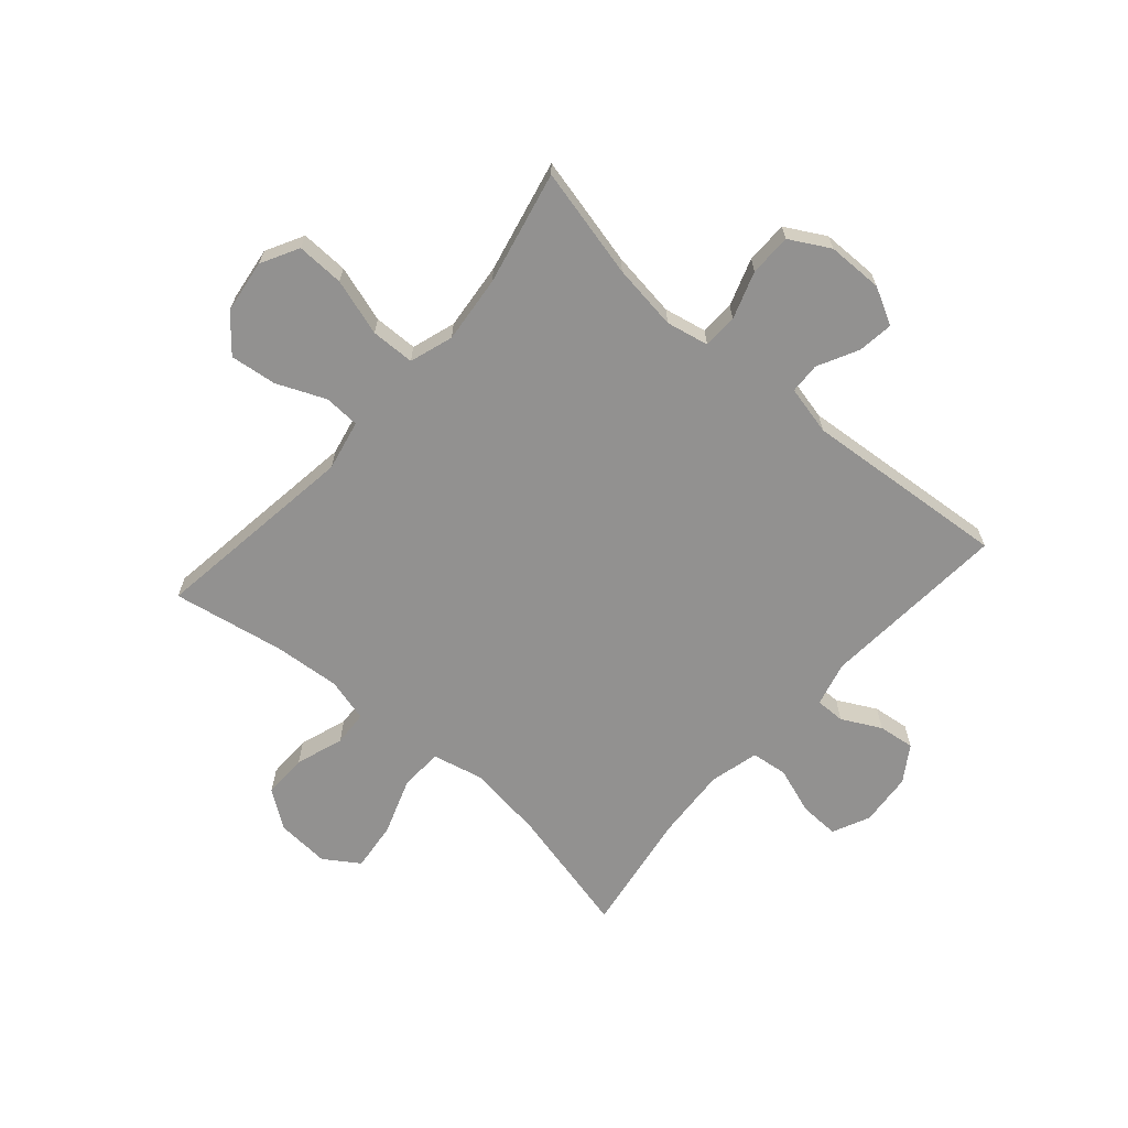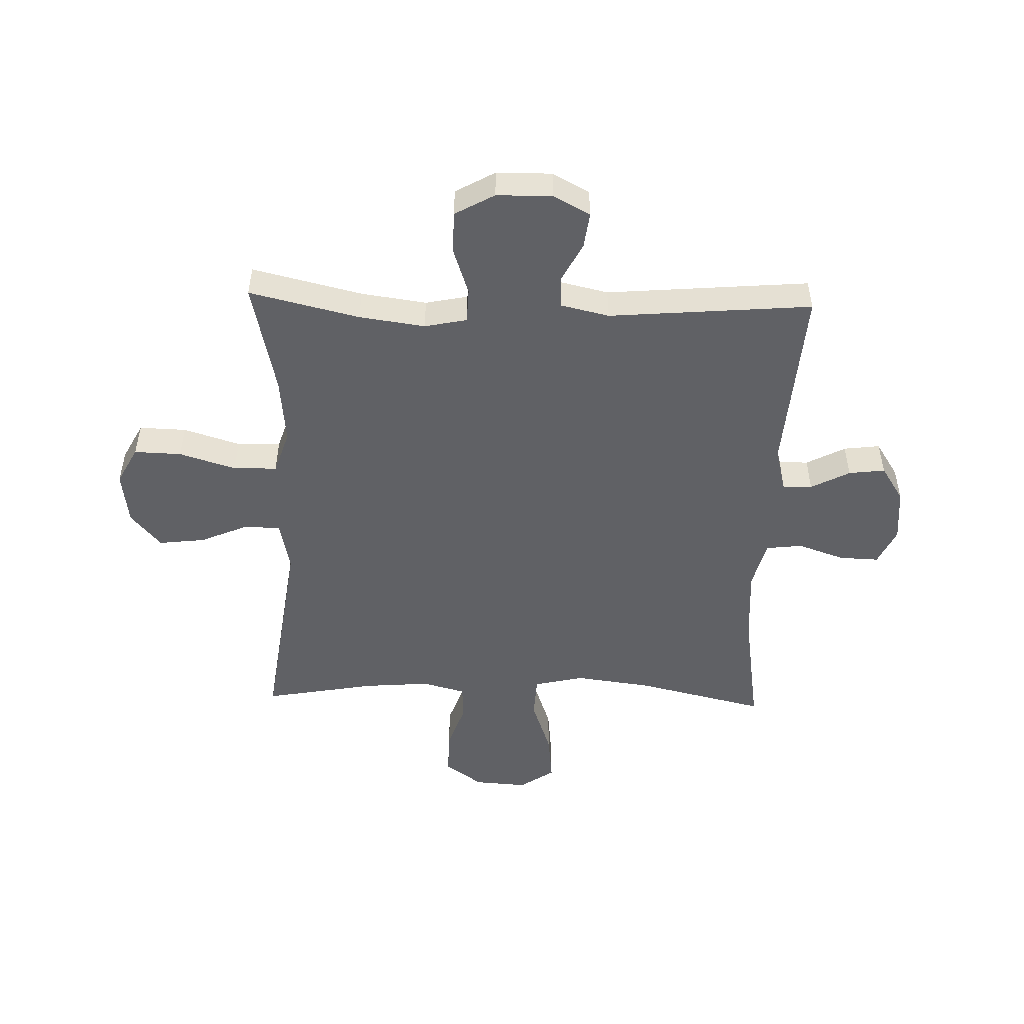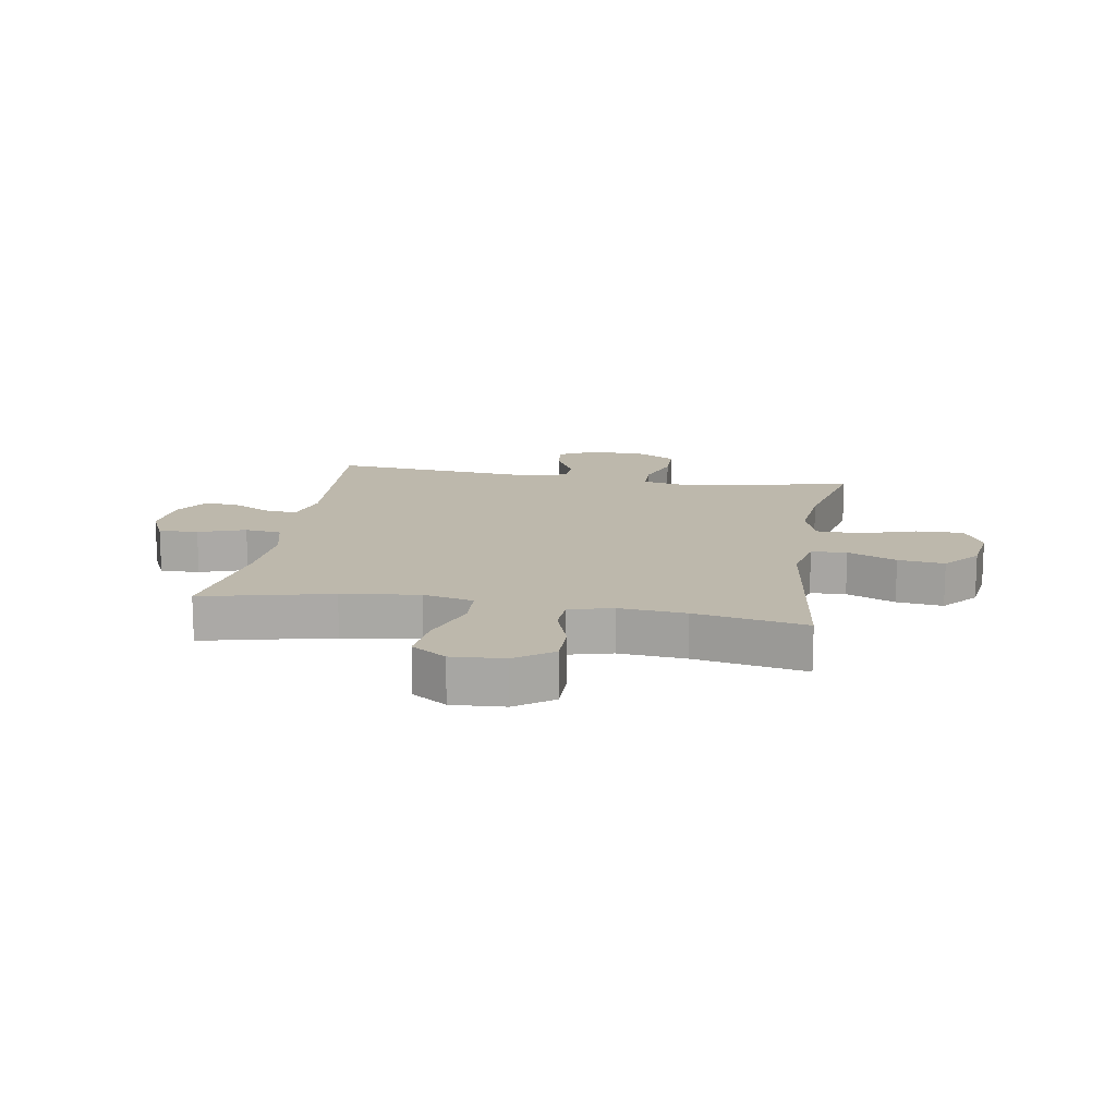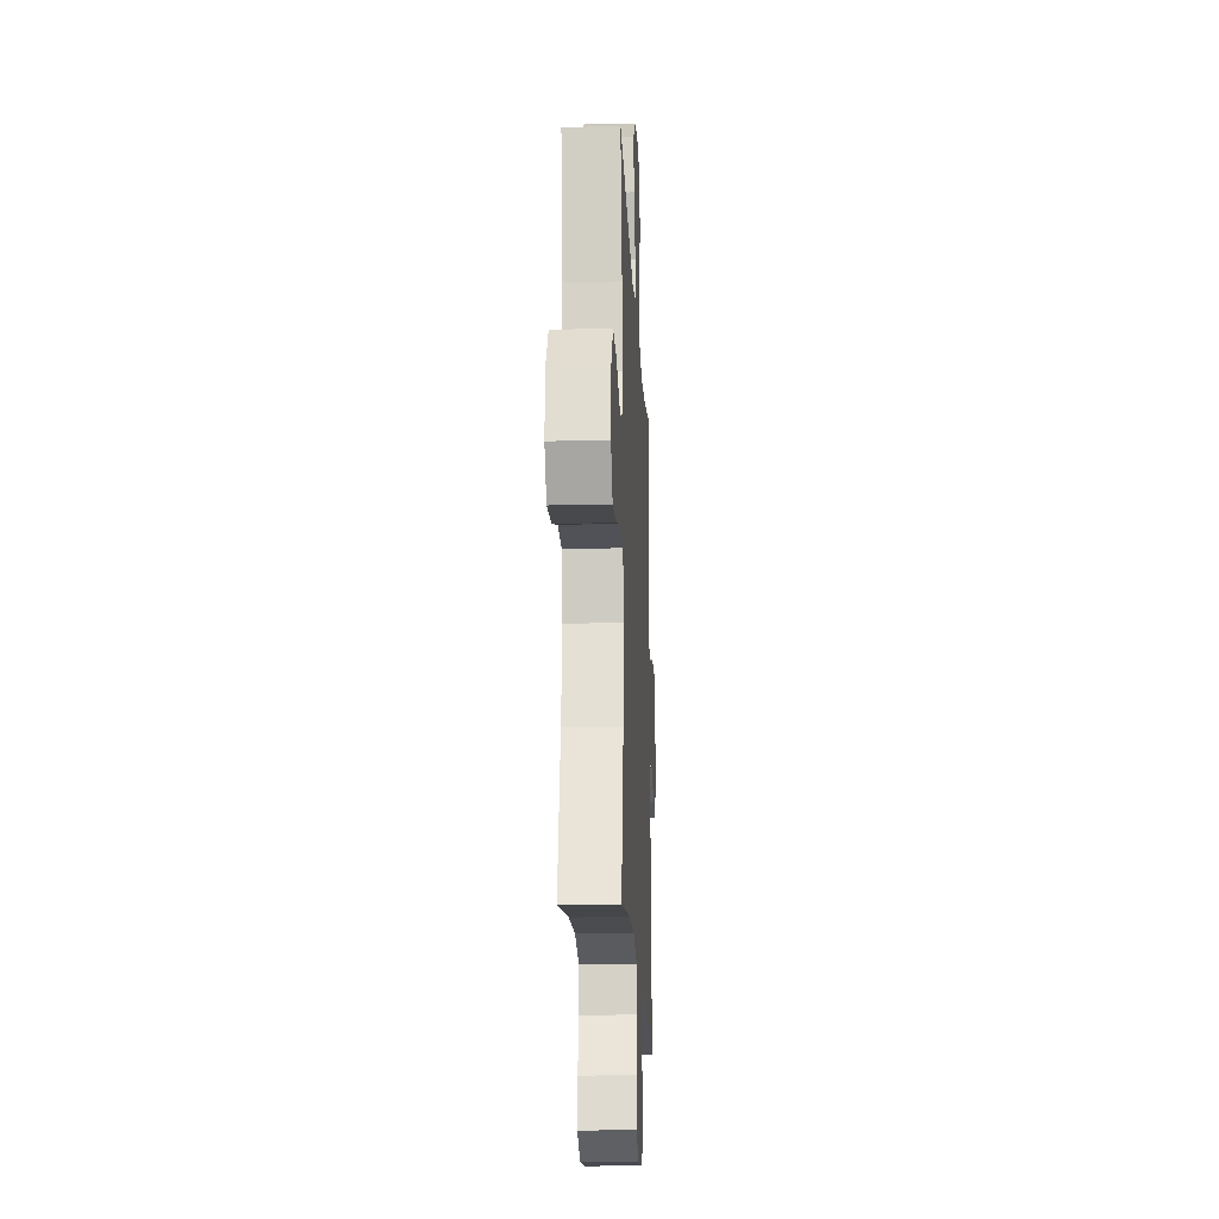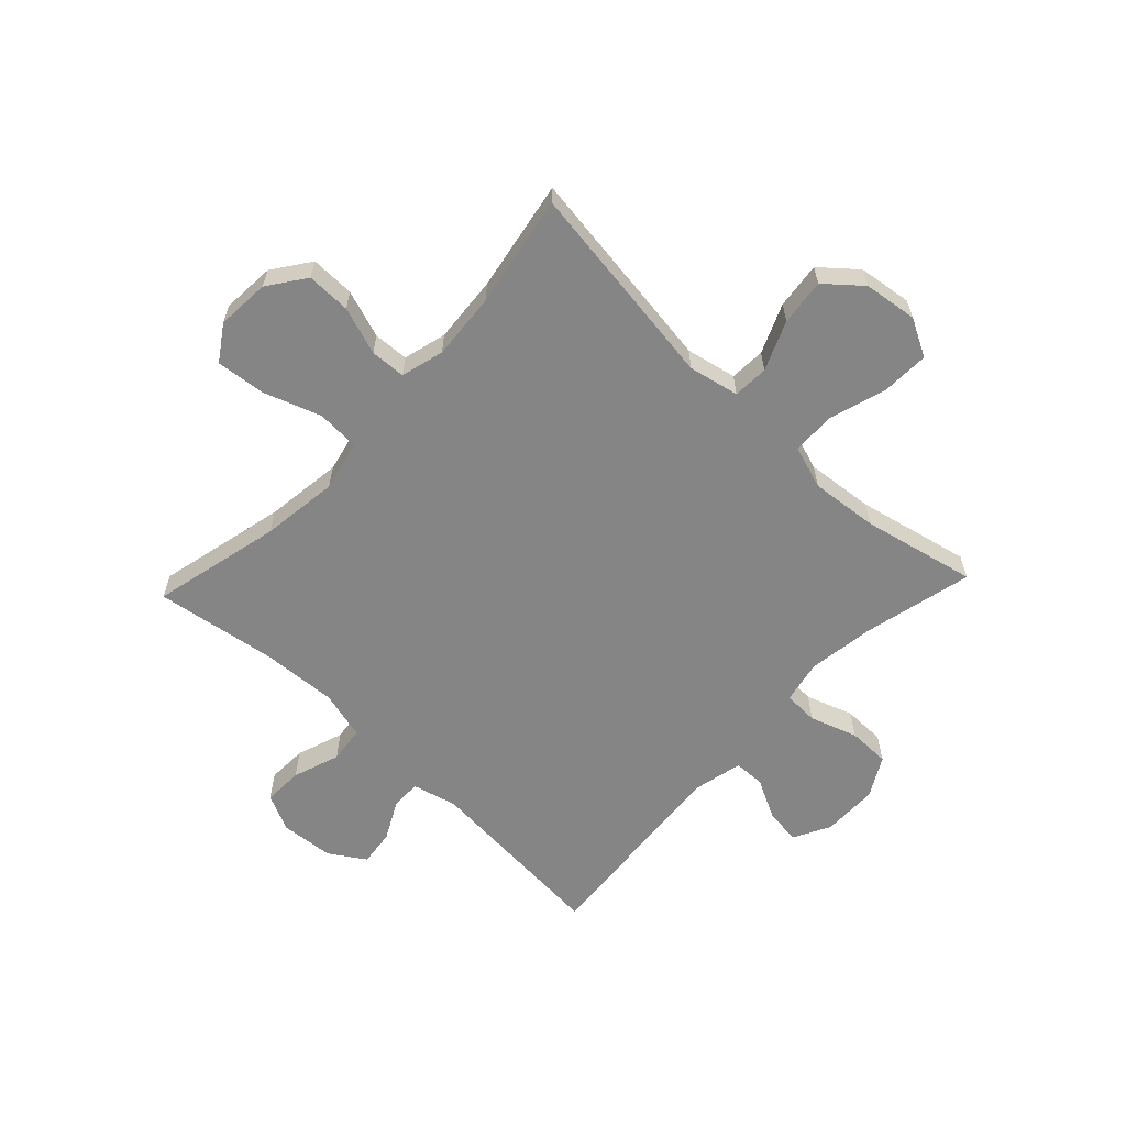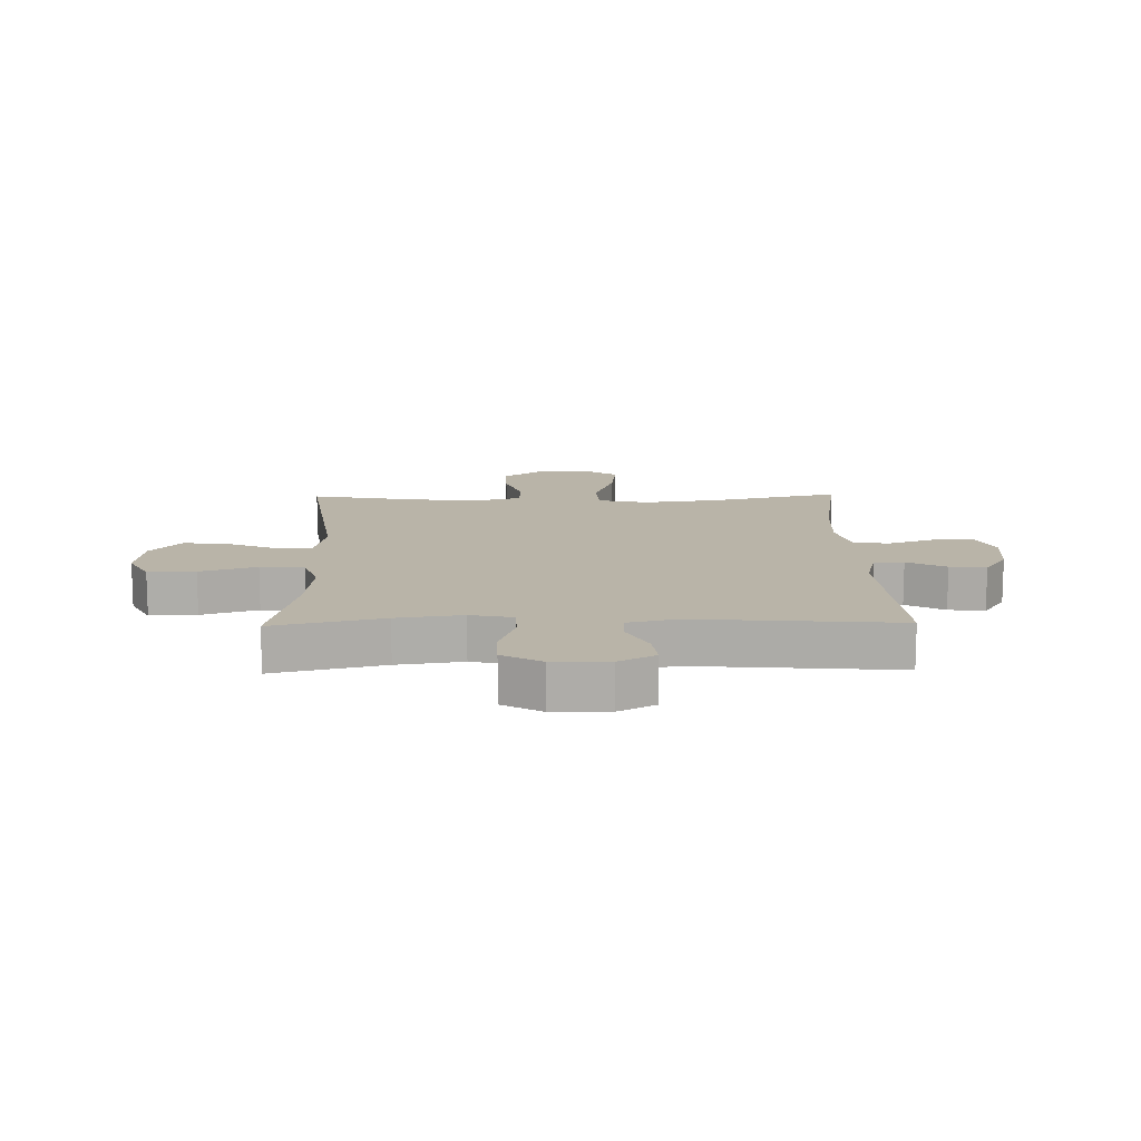
<metadata>
{"format":"obj","ext":"obj","renderer":"f3d","projection":"perspective","resolution":1024,"background":"white","views":[{"elev":-66.1,"azim":48.9,"up":"+Y"},{"elev":-50.3,"azim":88.3,"up":"+Y"},{"elev":14.7,"azim":-80.4,"up":"+Y"},{"elev":-18.4,"azim":-87.2,"up":"+Z"},{"elev":-61.7,"azim":-43.4,"up":"+Y"},{"elev":13.2,"azim":88.8,"up":"+Y"}]}
</metadata>
<code>
o path1544_path1544.001
v 0.2989 0.0375 0.4524
v 0.1794 0.0375 0.4403
v 0.1026 0.0375 0.4656
v 0.101 0.0375 0.543
v 0.1321 0.0375 0.6436
v 0.1347 0.0375 0.7276
v 0.0681 0.0375 0.7631
v -0.02696 0.0375 0.7502
v -0.08939 0.0375 0.6969
v -0.0794 0.0375 0.6145
v -0.04254 0.0375 0.5278
v -0.04568 0.0375 0.4651
v -0.1348 0.0375 0.4461
v -0.5024 0.0375 0.4971
v -0.4667 0.0375 0.2991
v -0.4571 0.0375 0.1808
v -0.4773 0.0375 0.1042
v -0.5399 0.0375 0.101
v -0.6245 0.0375 0.1299
v -0.7028 0.0375 0.1311
v -0.7501 0.0375 0.0647
v -0.7563 0.0375 -0.02926
v -0.7152 0.0375 -0.09094
v -0.628 0.0375 -0.08145
v -0.5269 0.0375 -0.04576
v -0.4517 0.0375 -0.04981
v -0.4311 0.0375 -0.1389
v -0.4489 0.0375 -0.2758
v -0.5024 0.0375 -0.5046
v -0.2849 0.0375 -0.4711
v -0.1541 0.0375 -0.4632
v -0.06746 0.0375 -0.4856
v -0.05992 0.0375 -0.5501
v -0.08855 0.0375 -0.6332
v -0.09097 0.0375 -0.7031
v -0.02517 0.0375 -0.734
v 0.06919 0.0375 -0.726
v 0.1321 0.0375 -0.6854
v 0.124 0.0375 -0.6211
v 0.08796 0.0375 -0.5521
v 0.0874 0.0375 -0.4998
v 0.1663 0.0375 -0.4797
v 0.4995 0.0375 -0.5046
v 0.4692 0.0375 -0.1436
v 0.4891 0.0375 -0.05662
v 0.5436 0.0375 -0.05448
v 0.6148 0.0375 -0.09102
v 0.6781 0.0375 -0.09936
v 0.7125 0.0375 -0.03404
v 0.7114 0.0375 0.06467
v 0.6721 0.0375 0.1351
v 0.5974 0.0375 0.1359
v 0.5135 0.0375 0.1073
v 0.4524 0.0375 0.1095
v 0.4369 0.0375 0.1847
v 0.4531 0.0375 0.3014
v 0.4995 0.0375 0.4971
v 0.2989 -0.0375 0.4524
v 0.1794 -0.0375 0.4403
v 0.1026 -0.0375 0.4656
v 0.101 -0.0375 0.543
v 0.1321 -0.0375 0.6436
v 0.1347 -0.0375 0.7276
v 0.0681 -0.0375 0.7631
v -0.02696 -0.0375 0.7502
v -0.08939 -0.0375 0.6969
v -0.0794 -0.0375 0.6145
v -0.04254 -0.0375 0.5278
v -0.04568 -0.0375 0.4651
v -0.1348 -0.0375 0.4461
v -0.5024 -0.0375 0.4971
v -0.4667 -0.0375 0.2991
v -0.4571 -0.0375 0.1808
v -0.4773 -0.0375 0.1042
v -0.5399 -0.0375 0.101
v -0.6245 -0.0375 0.1299
v -0.7028 -0.0375 0.1311
v -0.7501 -0.0375 0.0647
v -0.7563 -0.0375 -0.02926
v -0.7152 -0.0375 -0.09094
v -0.628 -0.0375 -0.08145
v -0.5269 -0.0375 -0.04576
v -0.4517 -0.0375 -0.04981
v -0.4311 -0.0375 -0.1389
v -0.4489 -0.0375 -0.2758
v -0.5024 -0.0375 -0.5046
v -0.2849 -0.0375 -0.4711
v -0.1541 -0.0375 -0.4632
v -0.06746 -0.0375 -0.4856
v -0.05992 -0.0375 -0.5501
v -0.08855 -0.0375 -0.6332
v -0.09097 -0.0375 -0.7031
v -0.02517 -0.0375 -0.734
v 0.06919 -0.0375 -0.726
v 0.1321 -0.0375 -0.6854
v 0.124 -0.0375 -0.6211
v 0.08796 -0.0375 -0.5521
v 0.0874 -0.0375 -0.4998
v 0.1663 -0.0375 -0.4797
v 0.4995 -0.0375 -0.5046
v 0.4692 -0.0375 -0.1436
v 0.4891 -0.0375 -0.05662
v 0.5436 -0.0375 -0.05448
v 0.6148 -0.0375 -0.09102
v 0.6781 -0.0375 -0.09936
v 0.7125 -0.0375 -0.03404
v 0.7114 -0.0375 0.06467
v 0.6721 -0.0375 0.1351
v 0.5974 -0.0375 0.1359
v 0.5135 -0.0375 0.1073
v 0.4524 -0.0375 0.1095
v 0.4369 -0.0375 0.1847
v 0.4531 -0.0375 0.3014
v 0.4995 -0.0375 0.4971
v 0.1347 0.0375 0.7276
v 0.1347 0.0375 0.7276
v 0.0681 0.0375 0.7631
v -0.02696 0.0375 0.7502
v -0.08939 0.0375 0.6969
v 0.1321 0.0375 0.6436
v -0.0794 0.0375 0.6145
v 0.101 0.0375 0.543
v -0.04254 0.0375 0.5278
v 0.1026 0.0375 0.4656
v 0.1026 0.0375 0.4656
v -0.04568 0.0375 0.4651
v -0.04568 0.0375 0.4651
v 0.4995 0.0375 0.4971
v 0.4995 0.0375 0.4971
v 0.2989 0.0375 0.4524
v 0.1794 0.0375 0.4403
v -0.1348 0.0375 0.4461
v -0.5024 0.0375 0.4971
v -0.5024 0.0375 0.4971
v 0.4531 0.0375 0.3014
v -0.4667 0.0375 0.2991
v 0.4369 0.0375 0.1847
v -0.4571 0.0375 0.1808
v 0.4524 0.0375 0.1095
v 0.4524 0.0375 0.1095
v -0.4773 0.0375 0.1042
v -0.4773 0.0375 0.1042
v 0.6721 0.0375 0.1351
v 0.5974 0.0375 0.1359
v 0.5135 0.0375 0.1073
v 0.7114 0.0375 0.06467
v -0.6245 0.0375 0.1299
v -0.7028 0.0375 0.1311
v -0.7501 0.0375 0.0647
v -0.5399 0.0375 0.101
v -0.7563 0.0375 -0.02926
v 0.7125 0.0375 -0.03404
v -0.7152 0.0375 -0.09094
v -0.7152 0.0375 -0.09094
v 0.6781 0.0375 -0.09936
v 0.6781 0.0375 -0.09936
v -0.5269 0.0375 -0.04576
v -0.4517 0.0375 -0.04981
v -0.4517 0.0375 -0.04981
v -0.628 0.0375 -0.08145
v 0.4891 0.0375 -0.05662
v 0.4891 0.0375 -0.05662
v 0.5436 0.0375 -0.05448
v -0.4311 0.0375 -0.1389
v 0.6148 0.0375 -0.09102
v 0.4692 0.0375 -0.1436
v -0.4489 0.0375 -0.2758
v 0.4995 0.0375 -0.5046
v 0.4995 0.0375 -0.5046
v -0.1541 0.0375 -0.4632
v -0.06746 0.0375 -0.4856
v -0.06746 0.0375 -0.4856
v -0.2849 0.0375 -0.4711
v -0.5024 0.0375 -0.5046
v -0.5024 0.0375 -0.5046
v 0.0874 0.0375 -0.4998
v 0.0874 0.0375 -0.4998
v 0.1663 0.0375 -0.4797
v -0.05992 0.0375 -0.5501
v 0.08796 0.0375 -0.5521
v -0.08855 0.0375 -0.6332
v 0.124 0.0375 -0.6211
v 0.1321 0.0375 -0.6854
v 0.1321 0.0375 -0.6854
v -0.09097 0.0375 -0.7031
v -0.09097 0.0375 -0.7031
v 0.06919 0.0375 -0.726
v -0.02517 0.0375 -0.734
v 0.1347 -0.0375 0.7276
v 0.1347 -0.0375 0.7276
v 0.0681 -0.0375 0.7631
v -0.02696 -0.0375 0.7502
v -0.08939 -0.0375 0.6969
v 0.1321 -0.0375 0.6436
v -0.0794 -0.0375 0.6145
v 0.101 -0.0375 0.543
v -0.04254 -0.0375 0.5278
v 0.1026 -0.0375 0.4656
v 0.1026 -0.0375 0.4656
v -0.04568 -0.0375 0.4651
v -0.04568 -0.0375 0.4651
v 0.4995 -0.0375 0.4971
v 0.4995 -0.0375 0.4971
v 0.2989 -0.0375 0.4524
v 0.1794 -0.0375 0.4403
v -0.1348 -0.0375 0.4461
v -0.5024 -0.0375 0.4971
v -0.5024 -0.0375 0.4971
v 0.4531 -0.0375 0.3014
v -0.4667 -0.0375 0.2991
v 0.4369 -0.0375 0.1847
v -0.4571 -0.0375 0.1808
v 0.4524 -0.0375 0.1095
v 0.4524 -0.0375 0.1095
v -0.4773 -0.0375 0.1042
v -0.4773 -0.0375 0.1042
v 0.6721 -0.0375 0.1351
v 0.5974 -0.0375 0.1359
v 0.5135 -0.0375 0.1073
v 0.7114 -0.0375 0.06467
v -0.6245 -0.0375 0.1299
v -0.7028 -0.0375 0.1311
v -0.7501 -0.0375 0.0647
v -0.5399 -0.0375 0.101
v -0.7563 -0.0375 -0.02926
v 0.7125 -0.0375 -0.03404
v -0.7152 -0.0375 -0.09094
v -0.7152 -0.0375 -0.09094
v 0.6781 -0.0375 -0.09936
v 0.6781 -0.0375 -0.09936
v -0.5269 -0.0375 -0.04576
v -0.4517 -0.0375 -0.04981
v -0.4517 -0.0375 -0.04981
v -0.628 -0.0375 -0.08145
v 0.4891 -0.0375 -0.05662
v 0.4891 -0.0375 -0.05662
v 0.5436 -0.0375 -0.05448
v -0.4311 -0.0375 -0.1389
v 0.6148 -0.0375 -0.09102
v 0.4692 -0.0375 -0.1436
v -0.4489 -0.0375 -0.2758
v 0.4995 -0.0375 -0.5046
v 0.4995 -0.0375 -0.5046
v -0.1541 -0.0375 -0.4632
v -0.06746 -0.0375 -0.4856
v -0.06746 -0.0375 -0.4856
v -0.2849 -0.0375 -0.4711
v -0.5024 -0.0375 -0.5046
v -0.5024 -0.0375 -0.5046
v 0.0874 -0.0375 -0.4998
v 0.0874 -0.0375 -0.4998
v 0.1663 -0.0375 -0.4797
v -0.05992 -0.0375 -0.5501
v 0.08796 -0.0375 -0.5521
v -0.08855 -0.0375 -0.6332
v 0.124 -0.0375 -0.6211
v 0.1321 -0.0375 -0.6854
v 0.1321 -0.0375 -0.6854
v -0.09097 -0.0375 -0.7031
v -0.09097 -0.0375 -0.7031
v 0.06919 -0.0375 -0.726
v -0.02517 -0.0375 -0.734
f 220 237 226
f 192 194 191
f 234 225 227
f 219 237 218
f 213 206 238
f 200 205 198
f 200 213 205
f 232 212 215
f 235 213 240
f 254 261 256
f 204 211 209
f 205 211 204
f 240 252 242
f 244 245 238
f 229 226 239
f 254 250 253
f 255 261 254
f 213 245 240
f 224 221 234
f 231 224 234
f 237 219 235
f 255 254 253
f 223 234 221
f 213 235 219
f 234 223 225
f 210 206 207
f 218 237 220
f 205 213 211
f 245 213 238
f 223 221 222
f 212 206 210
f 232 215 231
f 196 194 195
f 204 209 202
f 191 194 189
f 247 241 248
f 217 218 220
f 200 198 197
f 206 213 200
f 241 244 238
f 197 196 195
f 240 245 252
f 257 256 261
f 195 192 193
f 253 250 245
f 252 245 250
f 198 196 197
f 239 226 237
f 247 244 241
f 195 194 192
f 262 261 255
f 259 262 255
f 238 206 232
f 232 206 212
f 231 215 224
f 116 7 64 190
f 7 8 65 64
f 8 9 66 65
f 5 6 63 62
f 9 10 67 66
f 4 5 62 61
f 10 11 68 67
f 125 4 61 199
f 11 127 201 68
f 129 1 58 203
f 2 3 60 59
f 12 13 70 69
f 13 134 208 70
f 1 2 59 58
f 56 57 114 113
f 14 15 72 71
f 55 56 113 112
f 15 16 73 72
f 140 55 112 214
f 16 142 216 73
f 51 52 109 108
f 52 53 110 109
f 50 51 108 107
f 19 20 77 76
f 20 21 78 77
f 18 19 76 75
f 53 54 111 110
f 17 18 75 74
f 21 22 79 78
f 49 50 107 106
f 22 154 228 79
f 156 49 106 230
f 25 159 233 82
f 24 25 82 81
f 23 24 81 80
f 162 46 103 236
f 26 27 84 83
f 47 48 105 104
f 46 47 104 103
f 44 45 102 101
f 27 28 85 84
f 169 44 101 243
f 31 172 246 88
f 30 31 88 87
f 175 30 87 249
f 28 29 86 85
f 177 42 99 251
f 32 33 90 89
f 42 43 100 99
f 40 41 98 97
f 33 34 91 90
f 39 40 97 96
f 184 39 96 258
f 34 186 260 91
f 37 38 95 94
f 36 37 94 93
f 35 36 93 92
f 146 152 163
f 118 117 120
f 160 153 151
f 145 144 163
f 139 164 132
f 126 124 131
f 126 131 139
f 158 141 138
f 161 166 139
f 180 182 187
f 130 135 137
f 131 130 137
f 166 168 178
f 170 164 171
f 155 165 152
f 180 179 176
f 181 180 187
f 139 166 171
f 150 160 147
f 157 160 150
f 163 161 145
f 181 179 180
f 149 147 160
f 139 145 161
f 160 151 149
f 136 133 132
f 144 146 163
f 131 137 139
f 171 164 139
f 149 148 147
f 138 136 132
f 158 157 141
f 122 121 120
f 130 128 135
f 117 115 120
f 173 174 167
f 143 146 144
f 126 123 124
f 132 126 139
f 167 164 170
f 123 121 122
f 166 178 171
f 183 187 182
f 121 119 118
f 179 171 176
f 178 176 171
f 124 123 122
f 165 163 152
f 173 167 170
f 121 118 120
f 188 181 187
f 185 181 188
f 164 158 132
f 158 138 132
f 157 150 141

</code>
